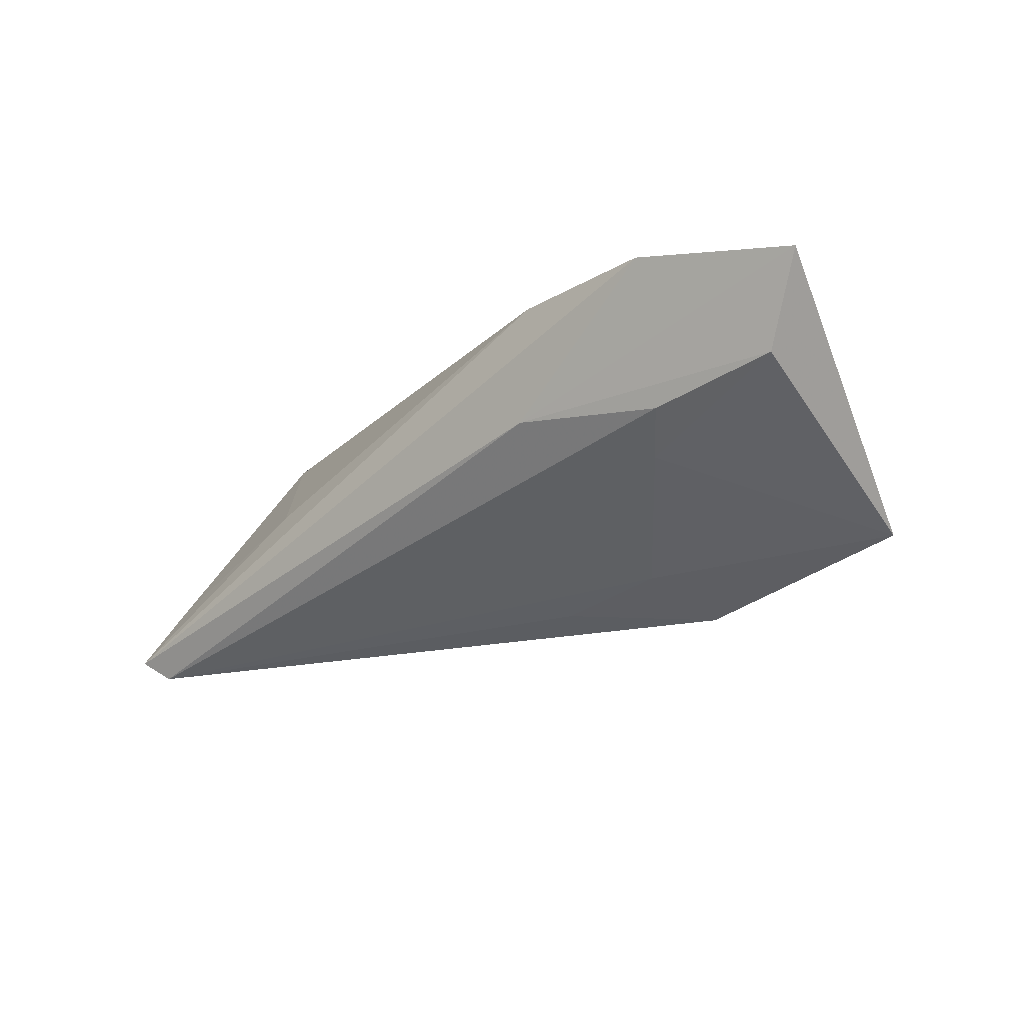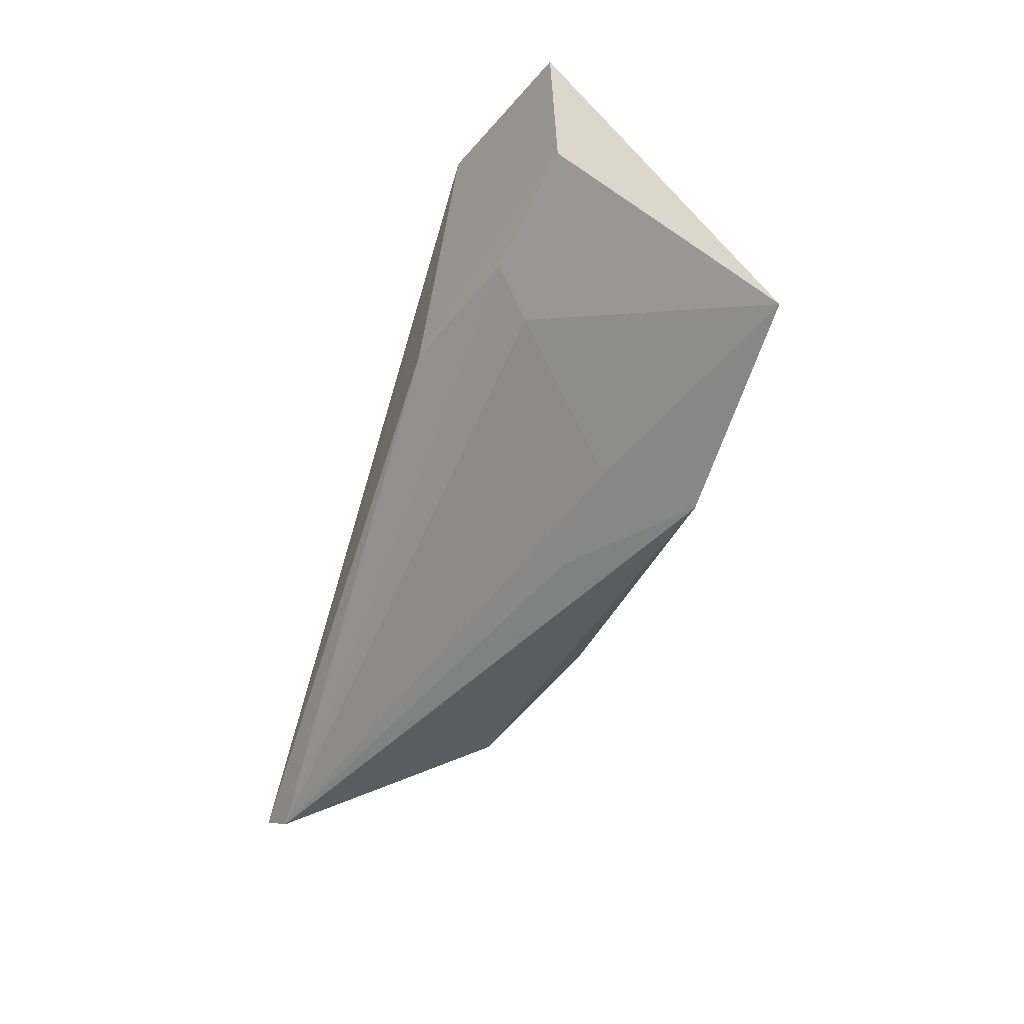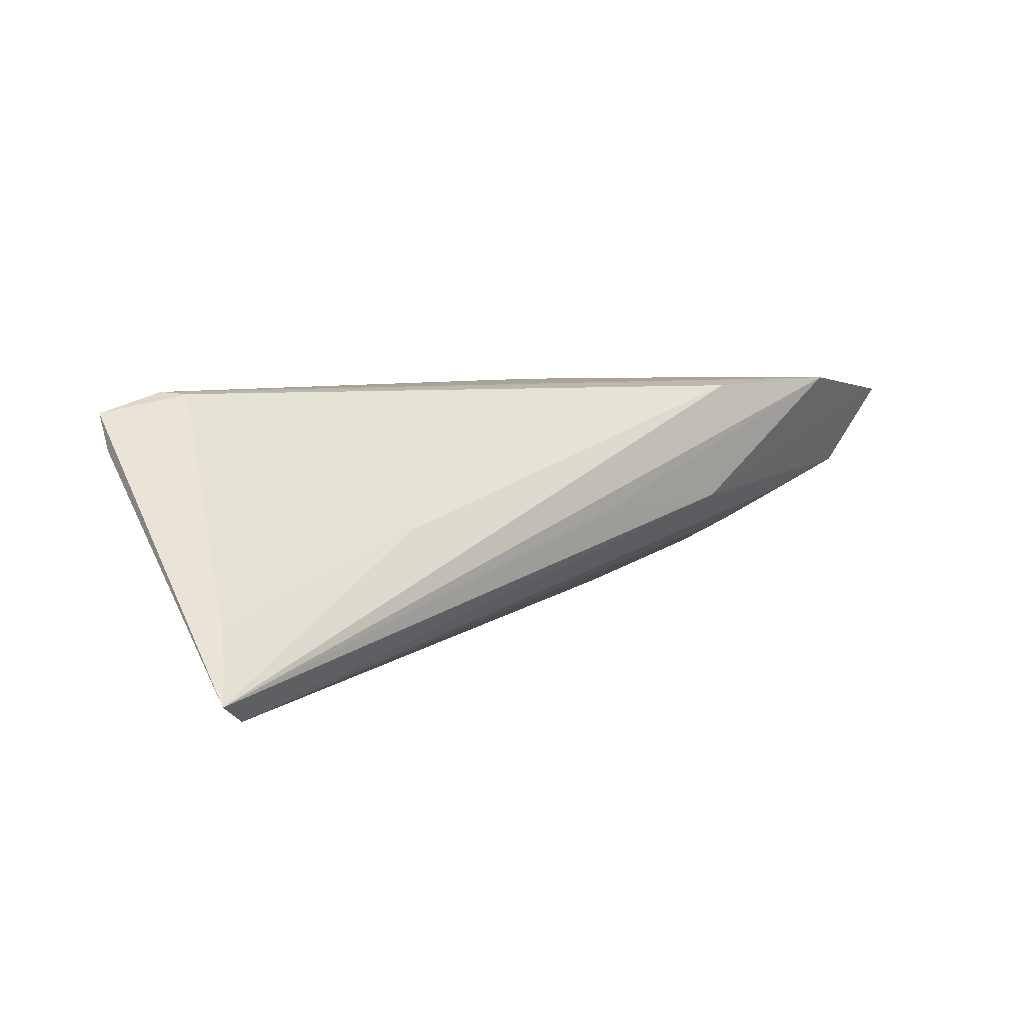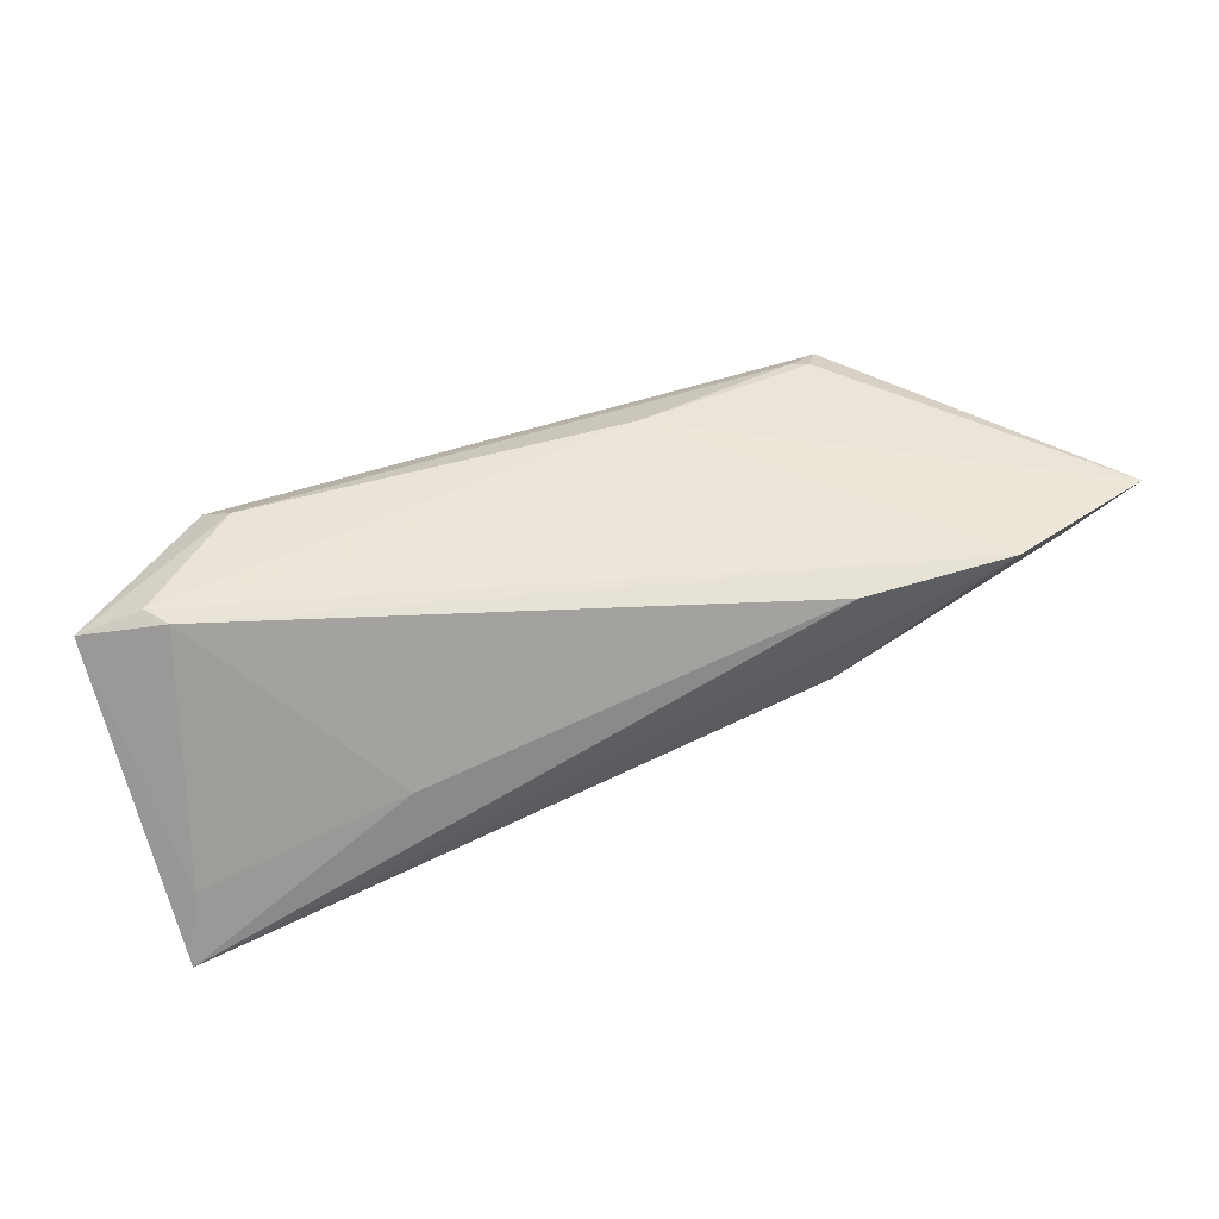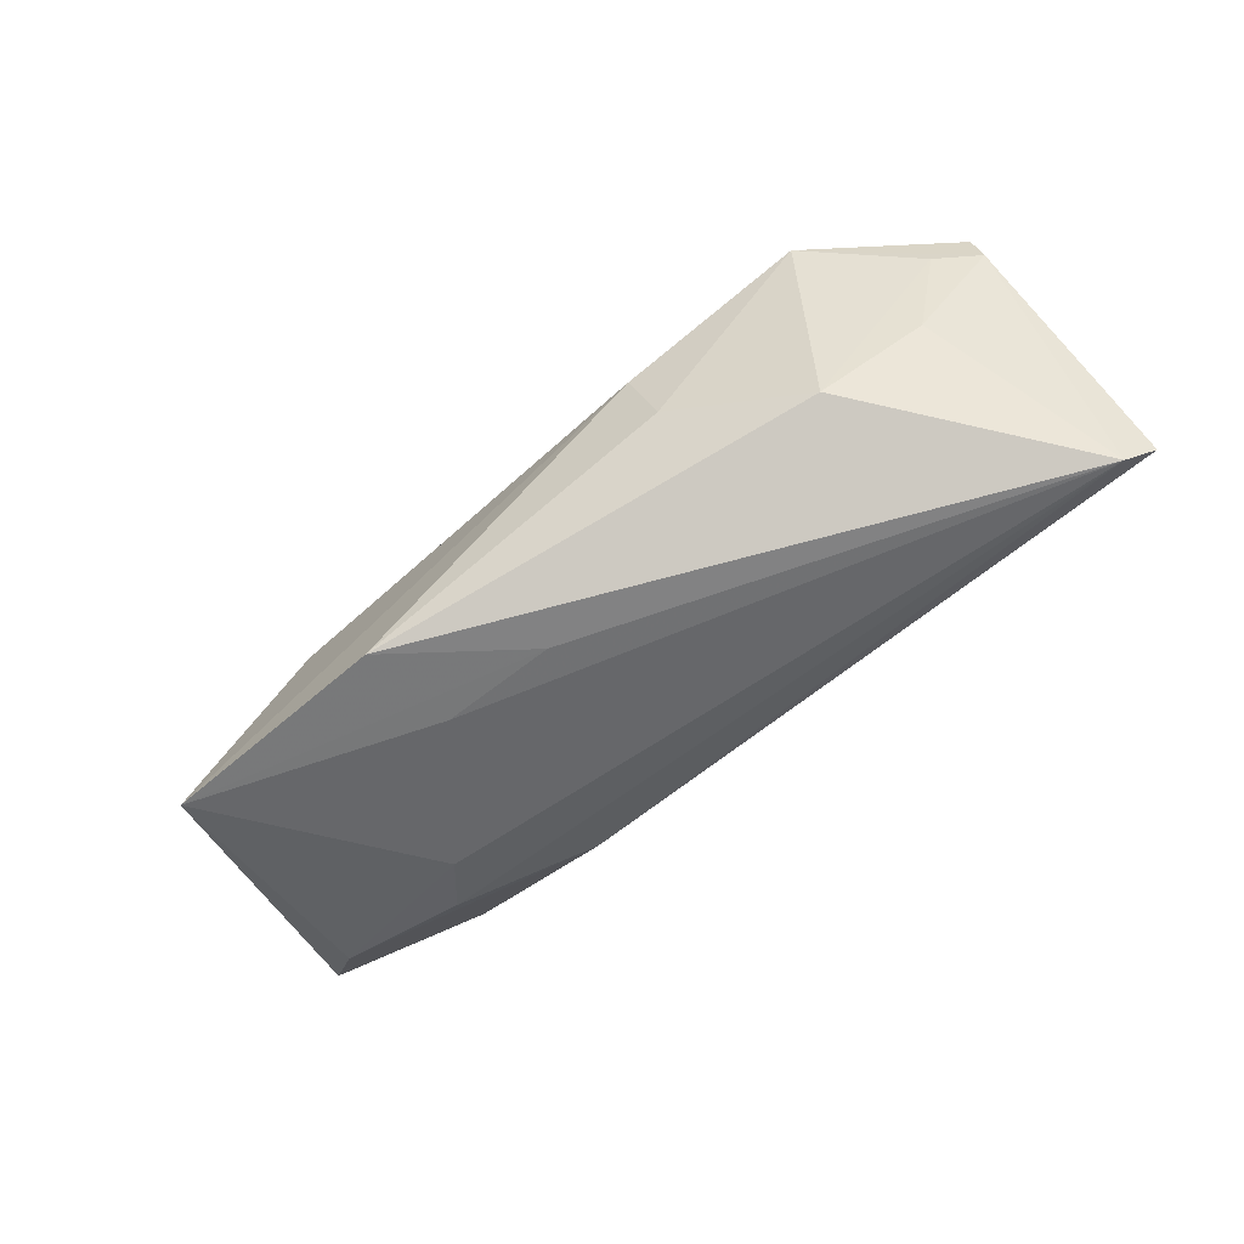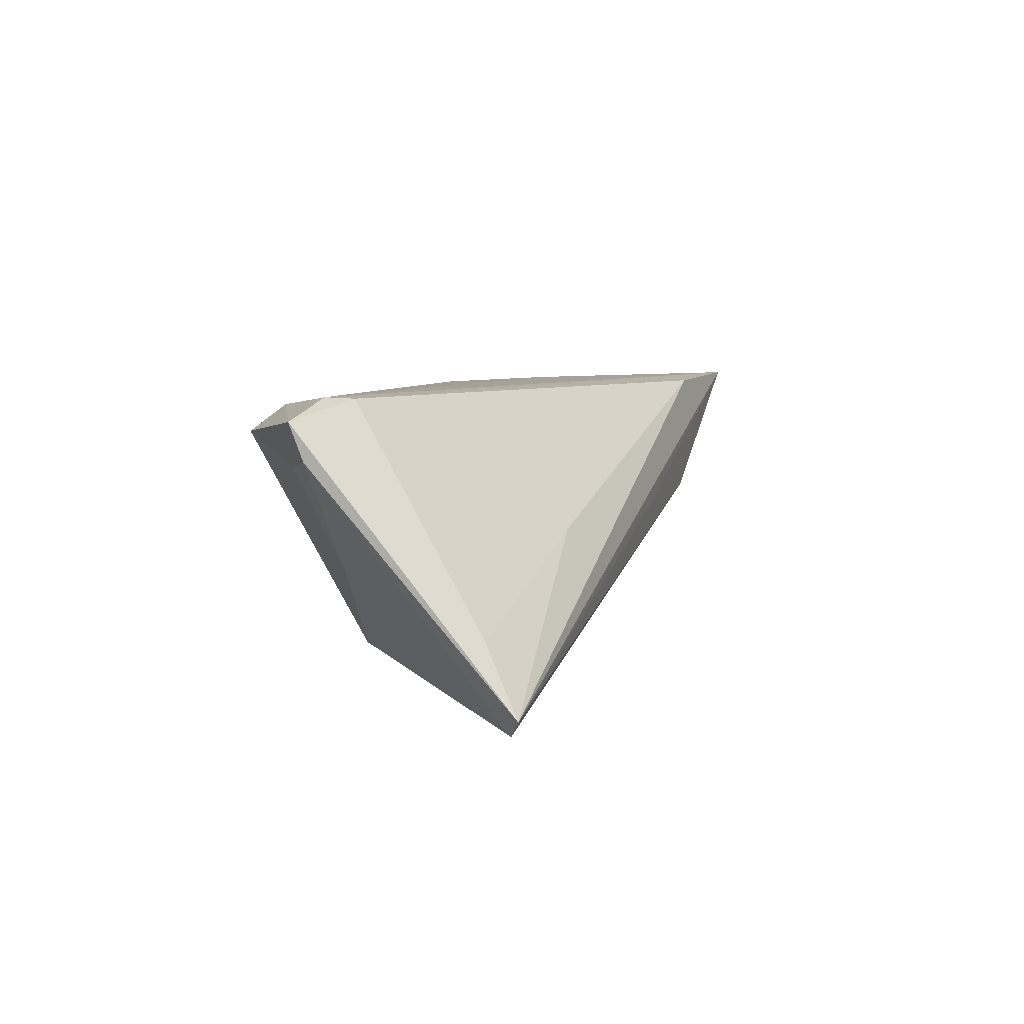
<metadata>
{"format":"obj","ext":"obj","renderer":"f3d","projection":"perspective","resolution":1024,"background":"white","views":[{"elev":-18.0,"azim":44.1,"up":"+Z"},{"elev":-48.8,"azim":72.3,"up":"+Z"},{"elev":7.1,"azim":-38.2,"up":"+Z"},{"elev":55.2,"azim":-19.7,"up":"+Z"},{"elev":-78.5,"azim":-139.5,"up":"+Z"},{"elev":6.5,"azim":-71.2,"up":"+Z"}]}
</metadata>
<code>
v 0.06245 -0.01466 0.01358
v 0.02249 0.005602 -0.0153
v 0.02248 -0.02013 0.0002336
v 0.036 -0.009504 -0.005127
v 0.05613 -0.0117 0.002758
v -0.03293 0.007036 -0.01571
v 0.03379 0.01612 0.01189
v -0.05308 0.007542 0.008162
v -0.01666 0.0203 0.000499
v -0.05834 0.003599 0.009301
v 0.002097 -0.02094 -0.0004651
v 0.04325 -0.02117 0.01622
v -0.02765 -0.01782 -0.0008845
v -0.05307 -0.01908 -0.02139
v -0.04664 0.003911 -0.004574
v 0.009888 0.01187 0.0156
v 0.02406 -0.02023 0.01565
v -0.01758 0.01624 -0.008426
v 0.04031 -0.0144 -0.0009817
v -0.0382 0.01549 0.01461
v -0.0585 0.005344 0.01382
v -0.04822 0.001752 0.01599
v 0.03139 0.01703 0.01173
v 0.01525 -0.0006327 0.01622
v -0.05048 0.004536 0.01622
v -0.05391 -0.01632 -0.0106
v 0.008174 0.005019 -0.01807
v 0.03603 0.01938 0.009392
v 0.04861 0.01487 -0.001885
v 0.05309 0.01778 -0.01308
v -0.04122 0.01886 0.01142
v 0.02375 0.01774 -0.0191
v -0.05673 -0.02117 -0.01876
f 10 33 21
f 21 31 10
f 29 28 1
f 1 30 29
f 29 30 28
f 5 30 1
f 1 3 5
f 5 3 19
f 14 3 33
f 19 3 14
f 14 6 32
f 33 10 14
f 9 31 28
f 9 30 32
f 28 30 9
f 33 17 13
f 17 22 13
f 20 31 21
f 28 31 20
f 33 3 11
f 8 31 6
f 8 10 31
f 19 14 4
f 4 5 19
f 30 5 4
f 6 14 15
f 15 14 10
f 15 8 6
f 10 8 15
f 6 31 18
f 31 9 18
f 32 6 18
f 18 9 32
f 33 13 26
f 26 13 22
f 21 33 26
f 26 22 21
f 21 22 25
f 25 20 21
f 20 25 16
f 30 4 2
f 2 4 14
f 12 22 17
f 12 25 22
f 1 16 12
f 12 3 1
f 12 11 3
f 12 17 33
f 33 11 12
f 28 20 23
f 20 16 23
f 27 14 32
f 27 2 14
f 32 30 27
f 30 2 27
f 24 16 25
f 25 12 24
f 24 12 16
f 7 16 1
f 7 23 16
f 1 28 7
f 28 23 7

</code>
